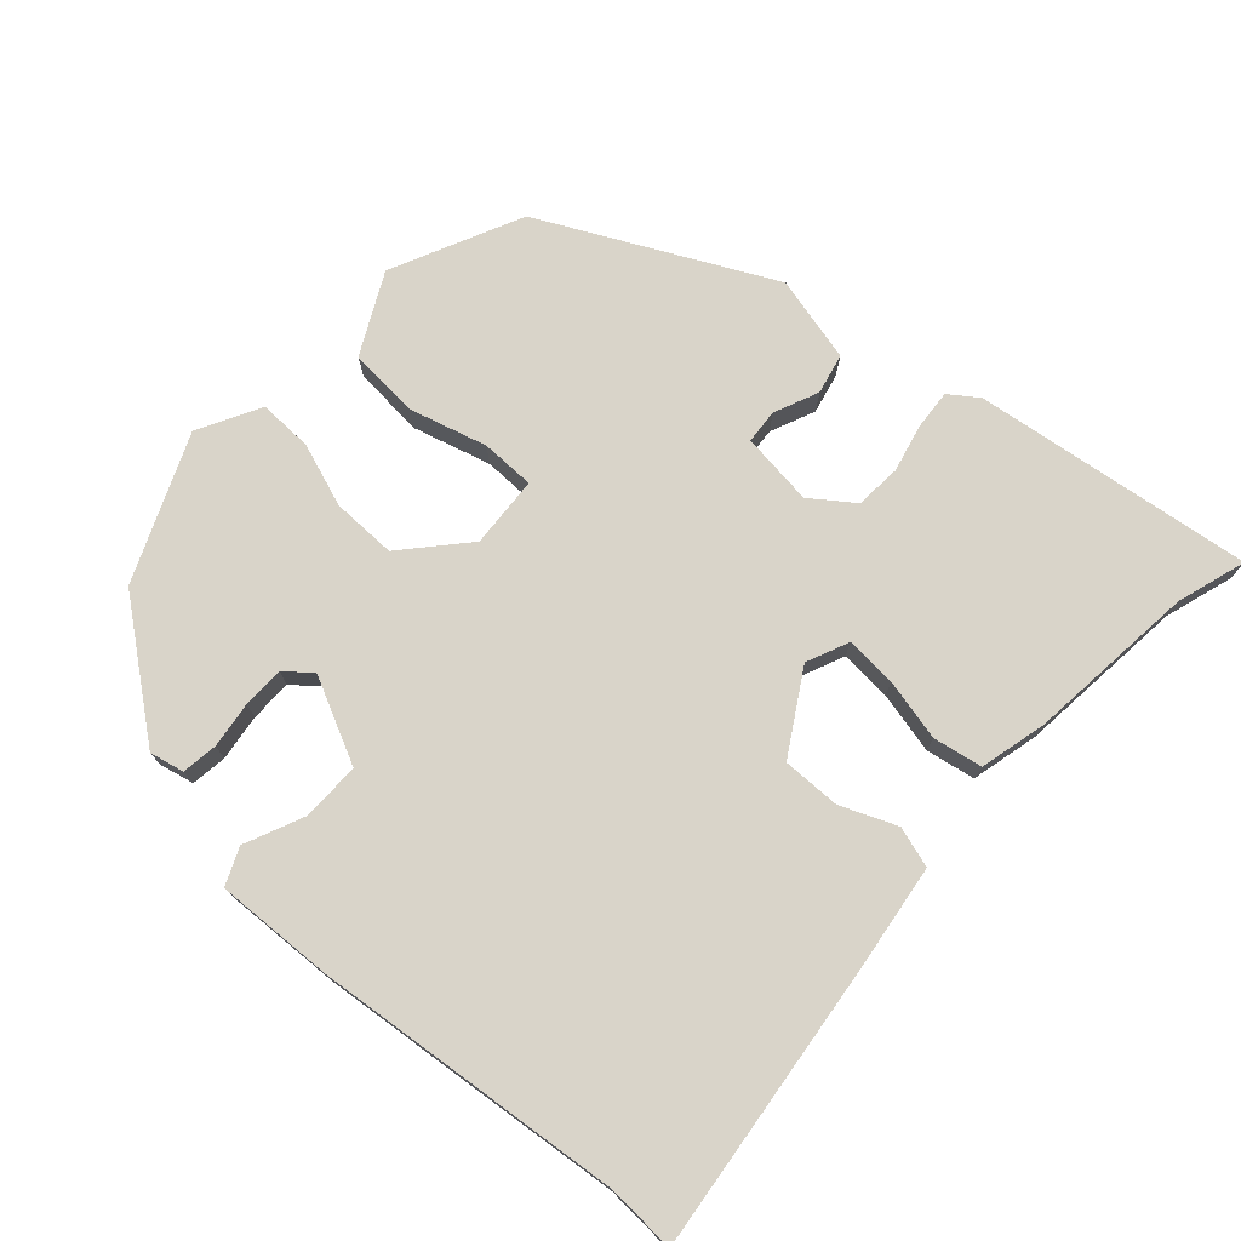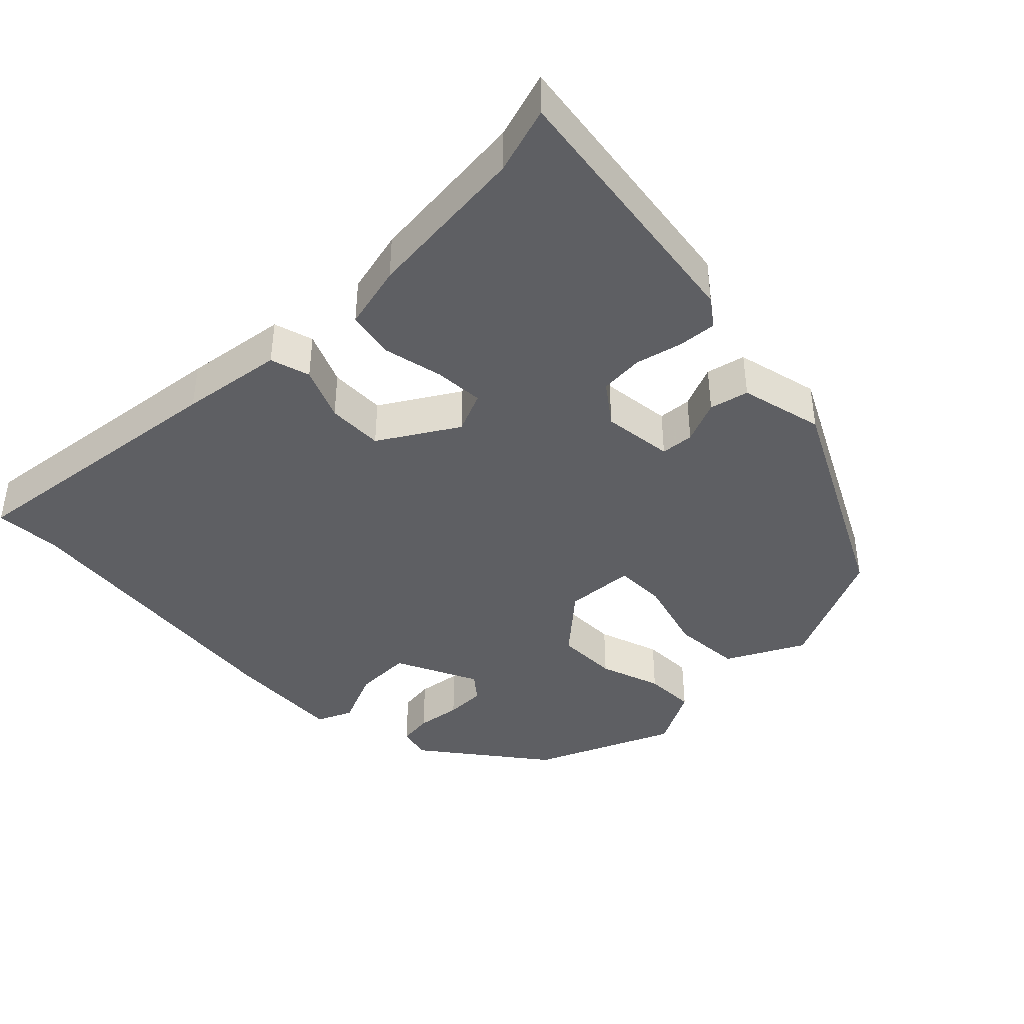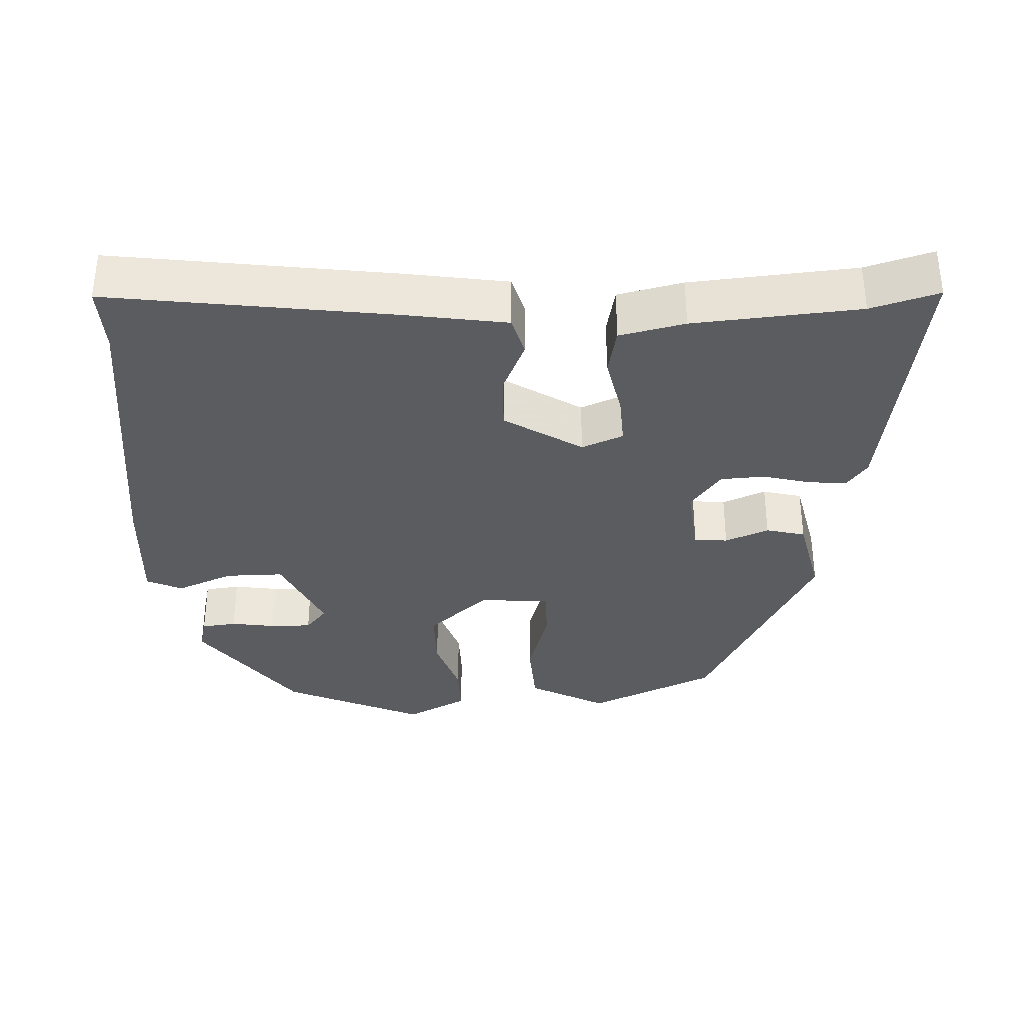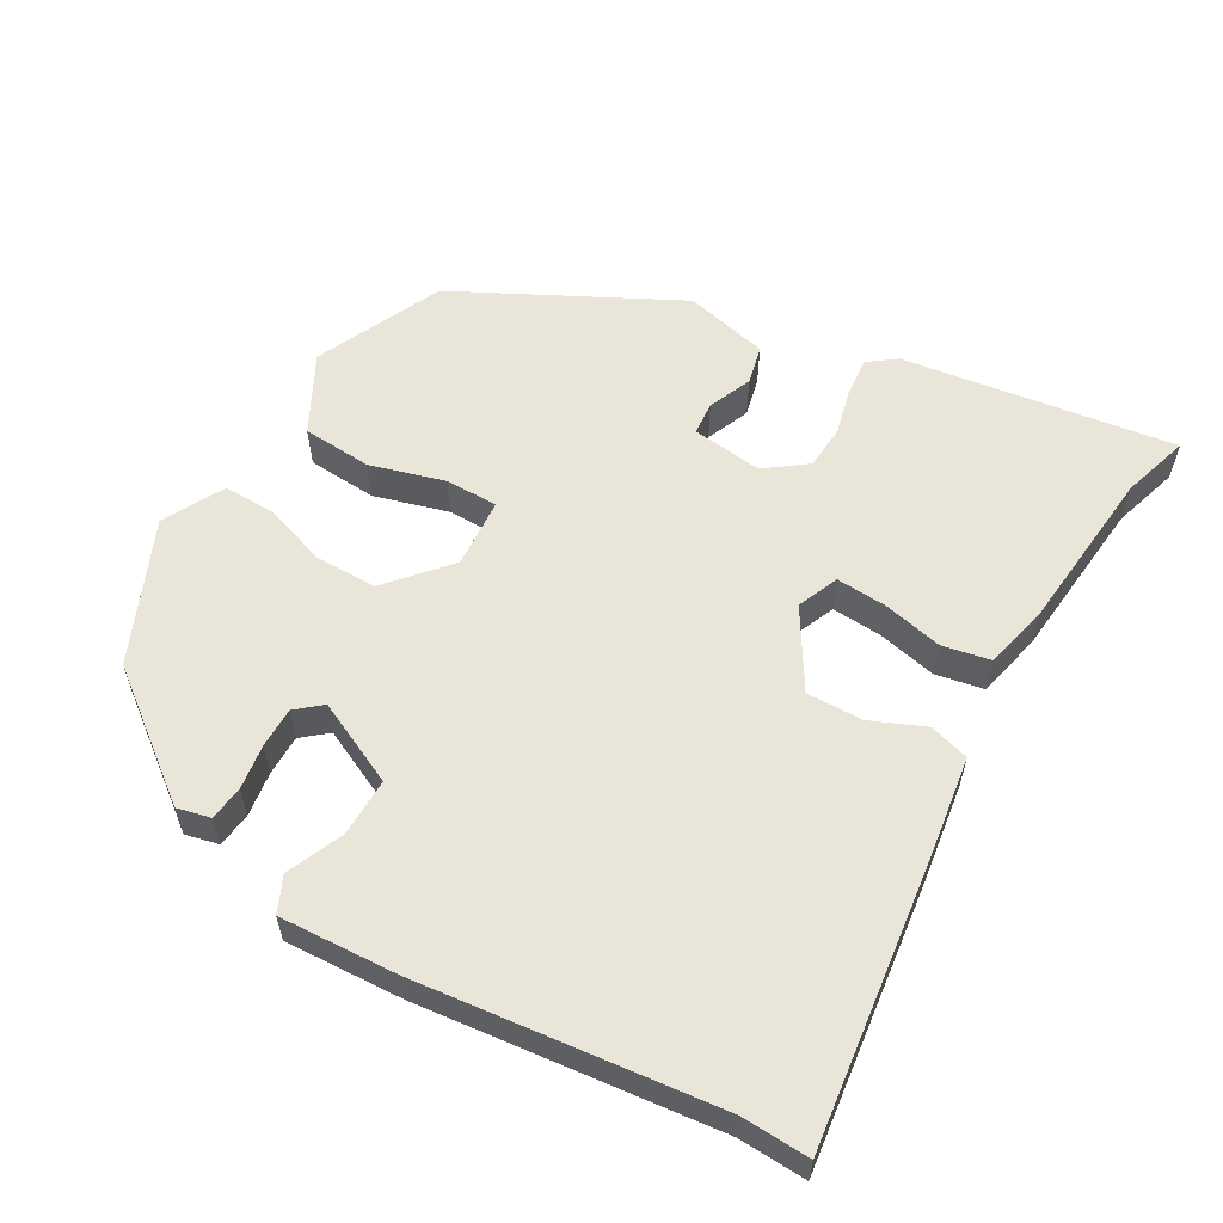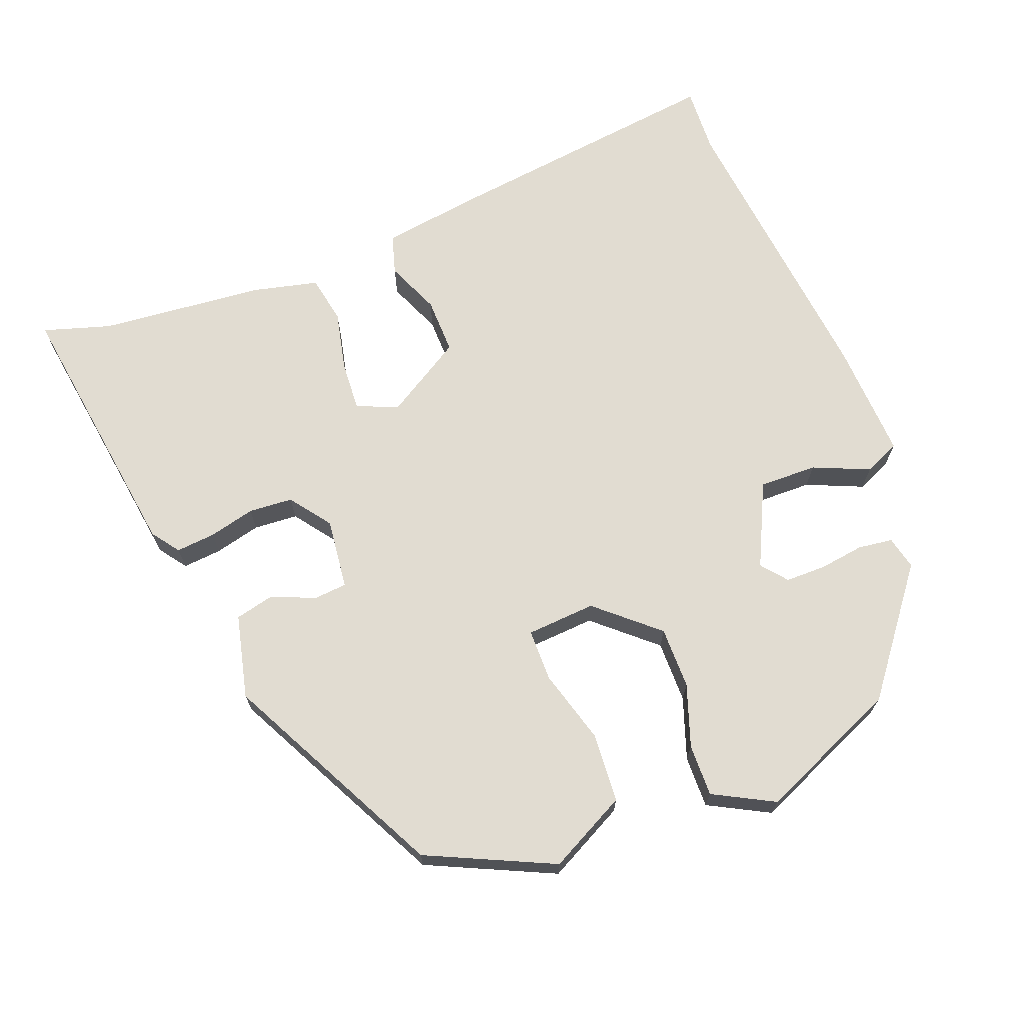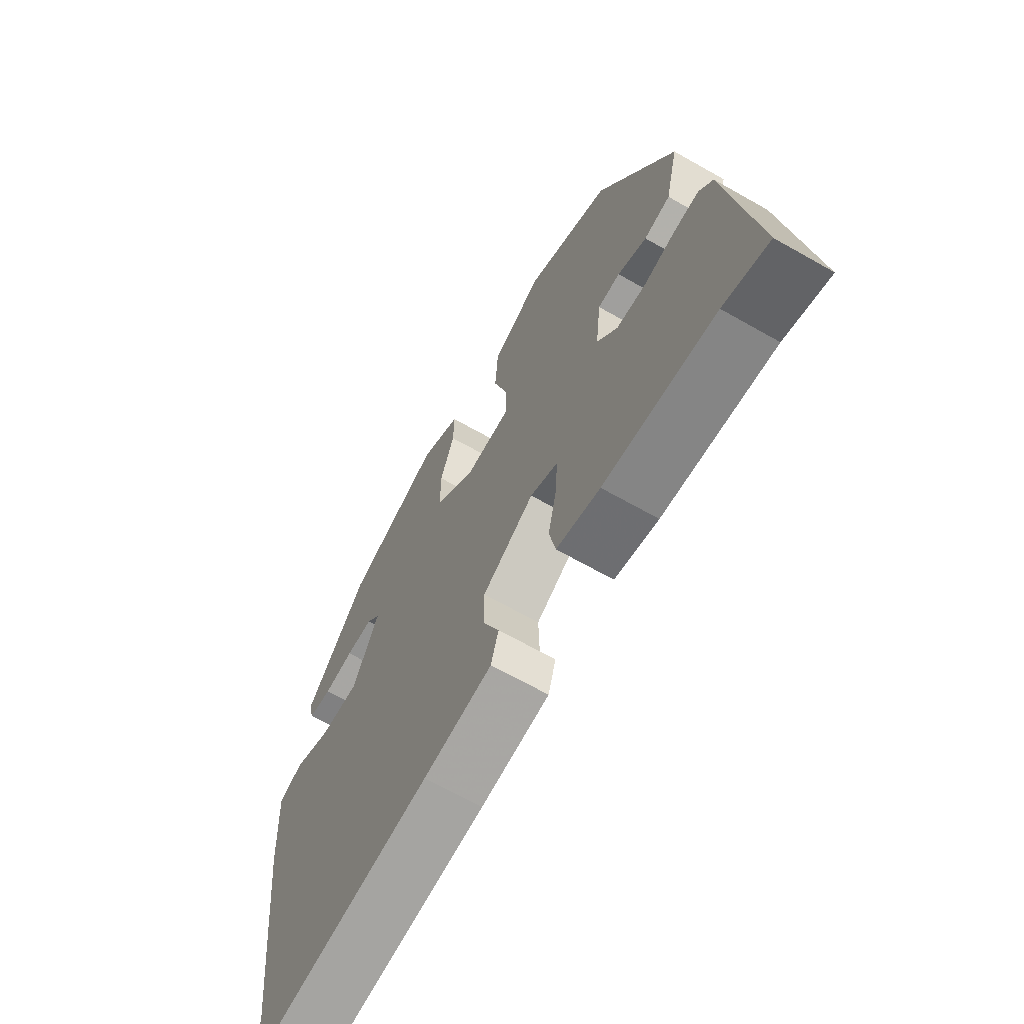
<metadata>
{"format":"obj","ext":"obj","renderer":"f3d","projection":"perspective","resolution":1024,"background":"white","views":[{"elev":74.9,"azim":132.7,"up":"+Y"},{"elev":-41.3,"azim":-135.1,"up":"+Y"},{"elev":-34.7,"azim":-177.9,"up":"+Y"},{"elev":58.2,"azim":120.1,"up":"+Y"},{"elev":69.2,"azim":-20.8,"up":"+Y"},{"elev":-66.7,"azim":-119.7,"up":"+Z"}]}
</metadata>
<code>
v -0.484 0.07 -0.495
v -0.577 0.07 -0.523
v -0.522 0.07 -0.148
v -0.494 0.07 -0.11
v -0.44 0.07 -0.115
v -0.376 0.07 -0.131
v -0.315 0.07 -0.127
v -0.273 0.07 -0.071
v -0.284 0.07 0.027
v -0.33 0.07 0.031
v -0.39 0.07 0.006
v -0.444 0.07 0.019
v -0.471 0.07 0.135
v -0.315 0.07 0.438
v -0.14 0.07 0.518
v -0.033 0.07 0.462
v -0.027 0.07 0.366
v -0.057 0.07 0.263
v -0.057 0.07 0.191
v 0.039 0.07 0.184
v 0.123 0.07 0.257
v 0.123 0.07 0.343
v 0.094 0.07 0.429
v 0.093 0.07 0.501
v 0.177 0.07 0.545
v 0.371 0.07 0.46
v 0.499 0.07 0.292
v 0.488 0.07 0.246
v 0.44 0.07 0.24
v 0.378 0.07 0.249
v 0.322 0.07 0.249
v 0.293 0.07 0.214
v 0.347 0.07 0.099
v 0.427 0.07 0.1
v 0.505 0.07 0.133
v 0.554 0.07 0.111
v 0.545 0.07 -0.051
v 0.498 0.07 -0.462
v 0.502 0.07 -0.555
v 0.114 0.07 -0.505
v -0.028 0.07 -0.484
v -0.044 0.07 -0.429
v -0.012 0.07 -0.355
v -0.01 0.07 -0.277
v -0.117 0.07 -0.211
v -0.174 0.07 -0.235
v -0.17 0.07 -0.304
v -0.152 0.07 -0.387
v -0.165 0.07 -0.453
v -0.255 0.07 -0.474
v -0.484 0 -0.495
v -0.577 0 -0.523
v -0.522 0 -0.148
v -0.494 0 -0.11
v -0.44 0 -0.115
v -0.376 0 -0.131
v -0.315 0 -0.127
v -0.273 0 -0.071
v -0.284 0 0.027
v -0.33 0 0.031
v -0.39 0 0.006
v -0.444 0 0.019
v -0.471 0 0.135
v -0.315 0 0.438
v -0.14 0 0.518
v -0.033 0 0.462
v -0.027 0 0.366
v -0.057 0 0.263
v -0.057 0 0.191
v 0.039 0 0.184
v 0.123 0 0.257
v 0.123 0 0.343
v 0.094 0 0.429
v 0.093 0 0.501
v 0.177 0 0.545
v 0.371 0 0.46
v 0.499 0 0.292
v 0.488 0 0.246
v 0.44 0 0.24
v 0.378 0 0.249
v 0.322 0 0.249
v 0.293 0 0.214
v 0.347 0 0.099
v 0.427 0 0.1
v 0.505 0 0.133
v 0.554 0 0.111
v 0.545 0 -0.051
v 0.498 0 -0.462
v 0.502 0 -0.555
v 0.114 0 -0.505
v -0.028 0 -0.484
v -0.044 0 -0.429
v -0.012 0 -0.355
v -0.01 0 -0.277
v -0.117 0 -0.211
v -0.174 0 -0.235
v -0.17 0 -0.304
v -0.152 0 -0.387
v -0.165 0 -0.453
v -0.255 0 -0.474
f 49 50 1
f 48 49 1
f 47 48 1
f 4 5 6
f 3 4 6
f 2 3 6
f 1 2 6
f 47 1 6
f 46 47 6
f 45 46 6 7
f 41 42 43
f 40 41 43
f 39 40 43
f 38 39 43
f 38 43 44
f 37 38 44
f 36 37 44
f 35 36 44
f 34 35 44
f 33 34 44 45
f 28 29 30
f 27 28 30
f 26 27 30
f 25 26 30
f 24 25 30
f 23 24 30
f 22 23 30
f 21 22 30 31
f 20 21 31 32
f 16 17 18
f 15 16 18
f 14 15 18
f 13 14 18
f 12 13 18
f 11 12 18
f 10 11 18
f 9 10 18 19
f 8 9 19 20
f 32 33 45
f 20 32 45
f 8 20 45
f 7 8 45
f 51 100 99
f 51 99 98
f 51 98 97
f 56 55 54
f 56 54 53
f 56 53 52
f 56 52 51
f 56 51 97
f 56 97 96
f 57 56 96 95
f 93 92 91
f 93 91 90
f 93 90 89
f 93 89 88
f 94 93 88
f 94 88 87
f 94 87 86
f 94 86 85
f 94 85 84
f 95 94 84 83
f 80 79 78
f 80 78 77
f 80 77 76
f 80 76 75
f 80 75 74
f 80 74 73
f 80 73 72
f 81 80 72 71
f 82 81 71 70
f 68 67 66
f 68 66 65
f 68 65 64
f 68 64 63
f 68 63 62
f 68 62 61
f 68 61 60
f 69 68 60 59
f 70 69 59 58
f 95 83 82
f 95 82 70
f 95 70 58
f 95 58 57
f 1 51 52 2
f 2 52 53 3
f 3 53 54 4
f 4 54 55 5
f 5 55 56 6
f 6 56 57 7
f 7 57 58 8
f 8 58 59 9
f 9 59 60 10
f 10 60 61 11
f 11 61 62 12
f 12 62 63 13
f 13 63 64 14
f 14 64 65 15
f 15 65 66 16
f 16 66 67 17
f 17 67 68 18
f 18 68 69 19
f 19 69 70 20
f 20 70 71 21
f 21 71 72 22
f 22 72 73 23
f 23 73 74 24
f 24 74 75 25
f 25 75 76 26
f 26 76 77 27
f 27 77 78 28
f 28 78 79 29
f 29 79 80 30
f 30 80 81 31
f 31 81 82 32
f 32 82 83 33
f 33 83 84 34
f 34 84 85 35
f 35 85 86 36
f 36 86 87 37
f 37 87 88 38
f 38 88 89 39
f 39 89 90 40
f 40 90 91 41
f 41 91 92 42
f 42 92 93 43
f 43 93 94 44
f 44 94 95 45
f 45 95 96 46
f 46 96 97 47
f 47 97 98 48
f 48 98 99 49
f 49 99 100 50
f 50 100 51 1

</code>
